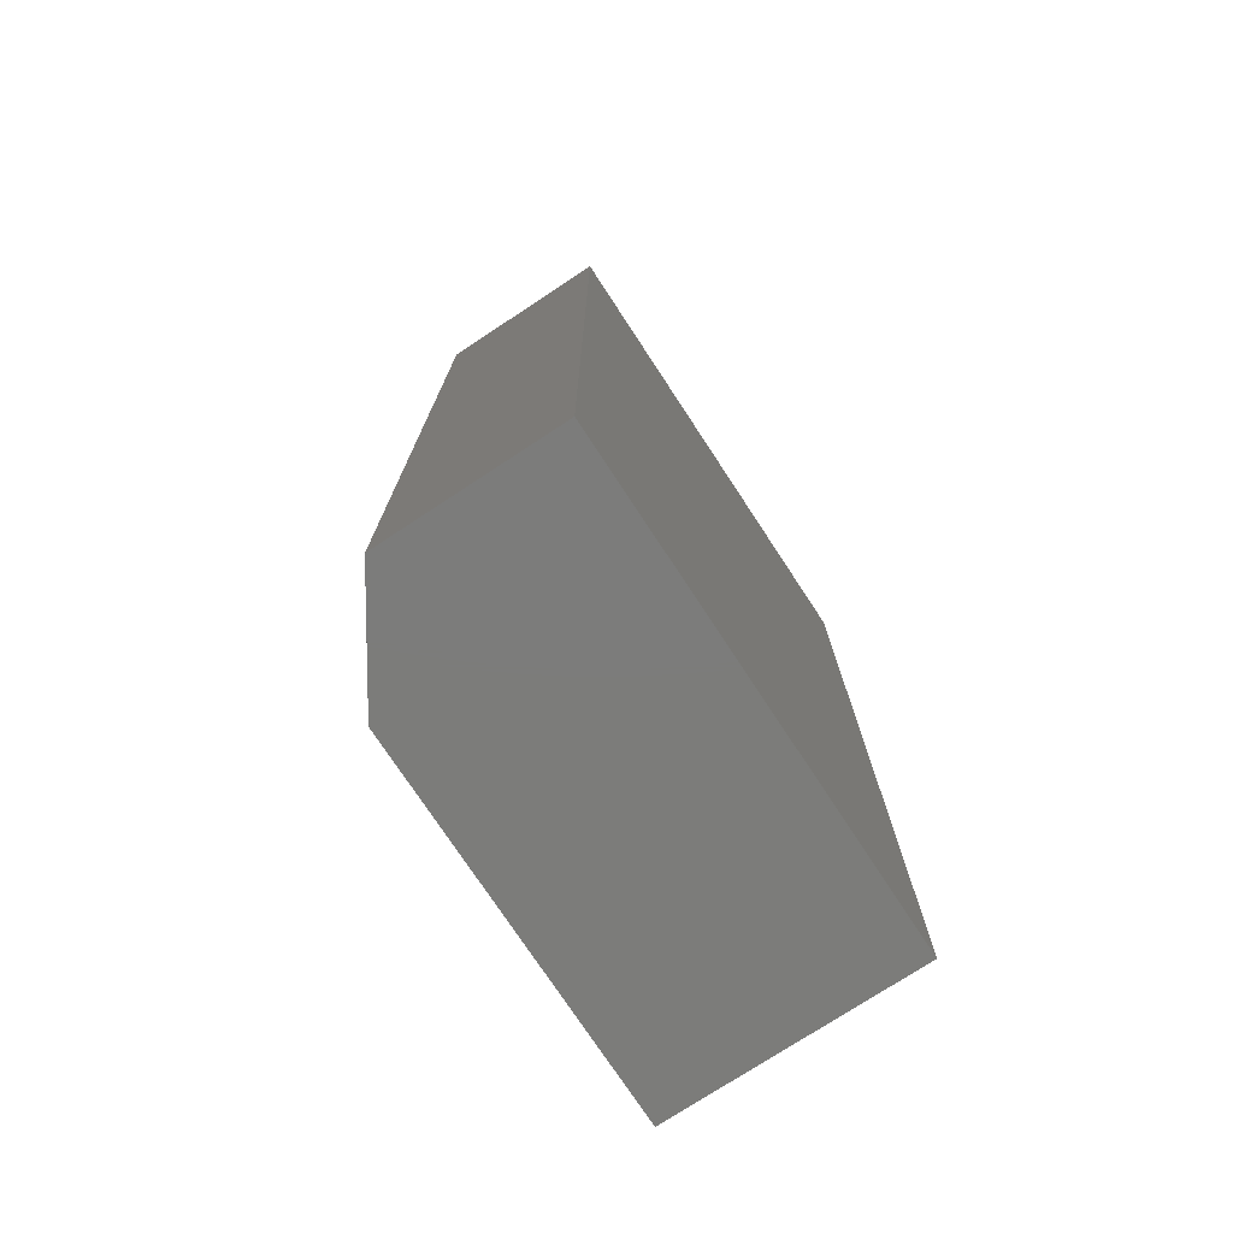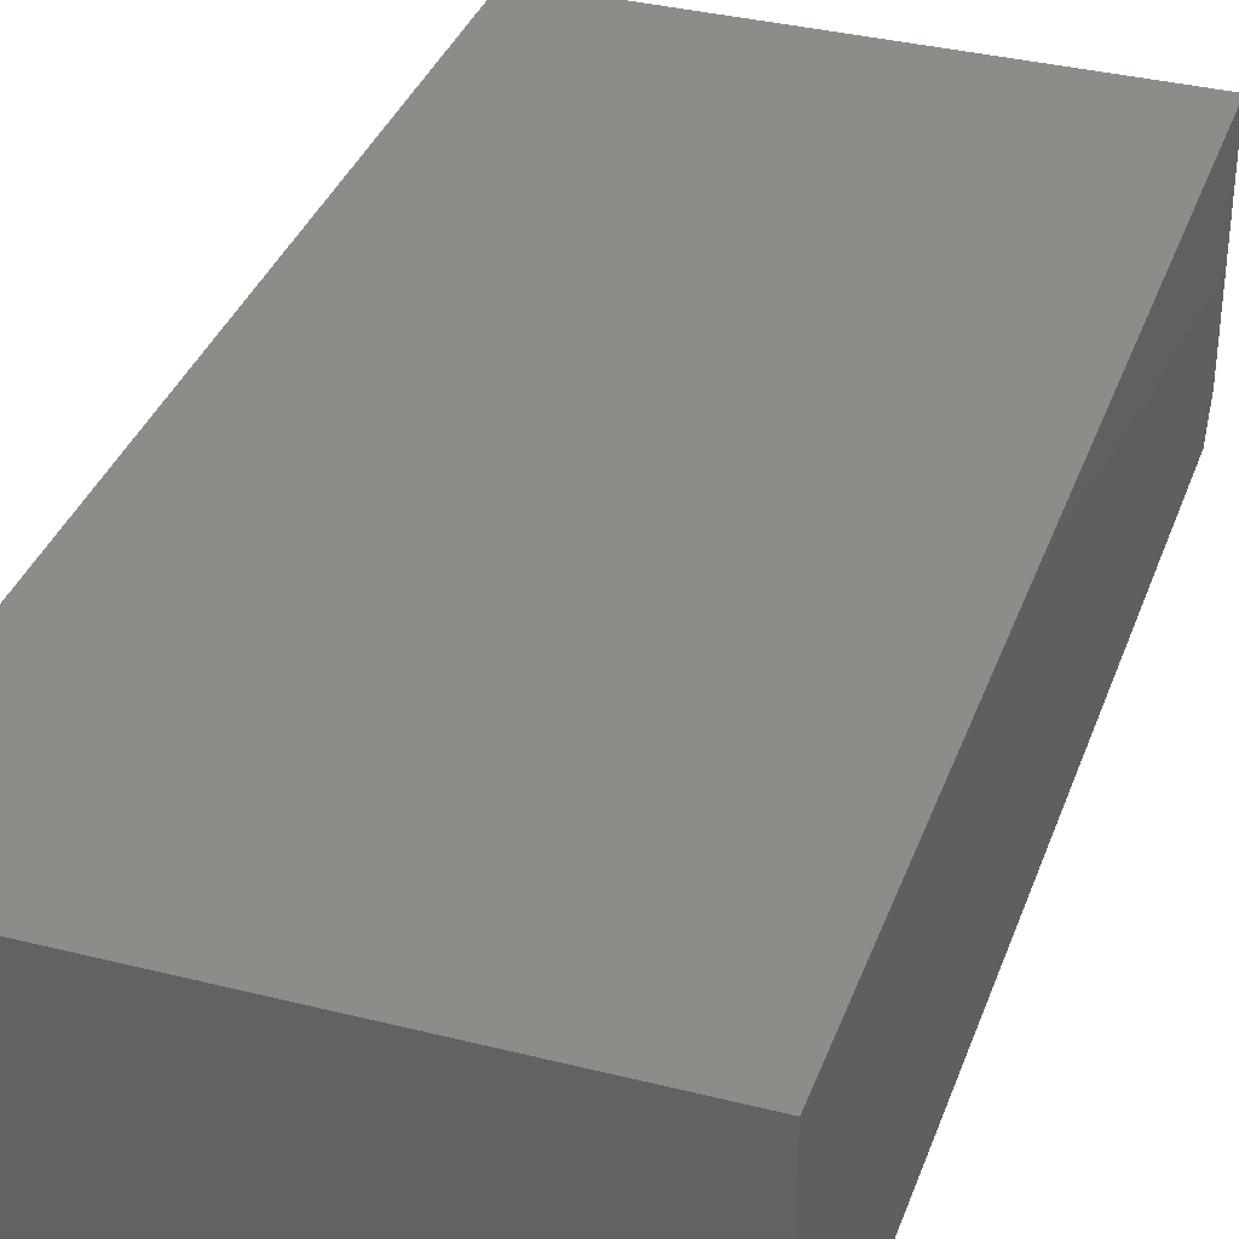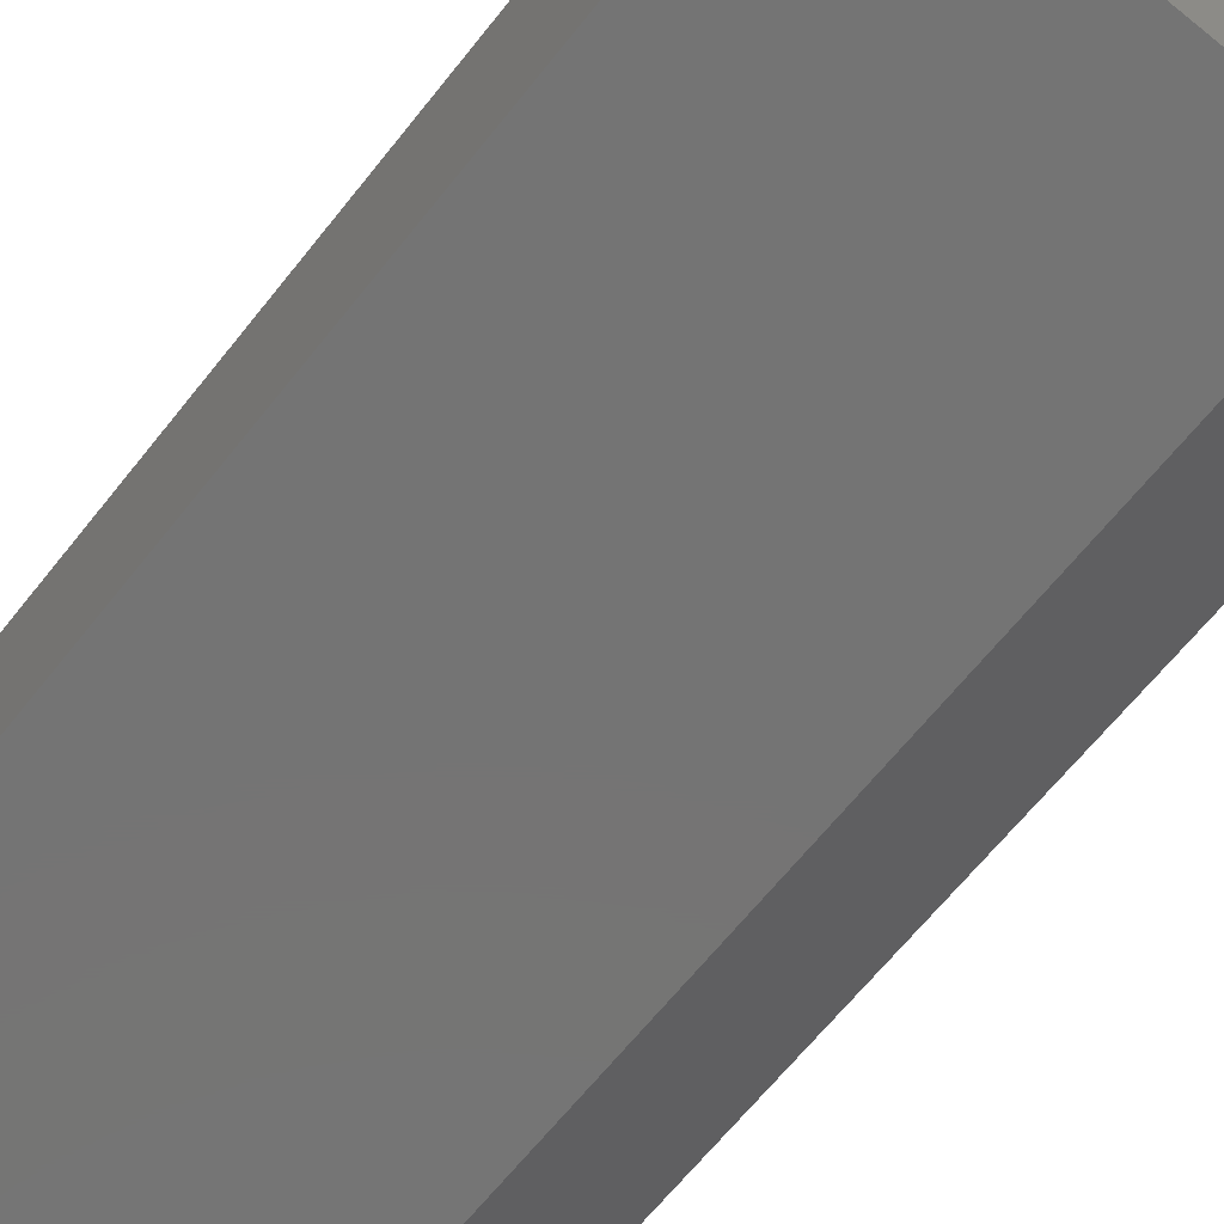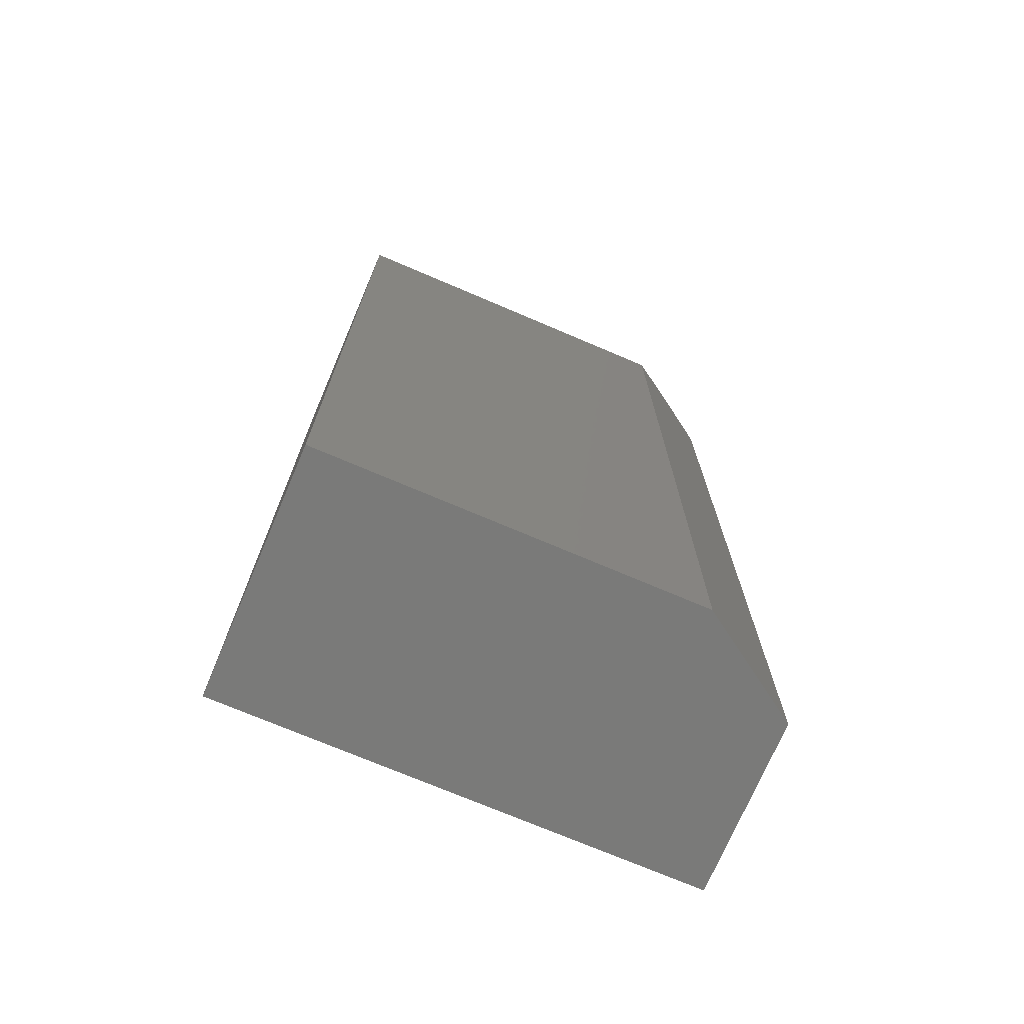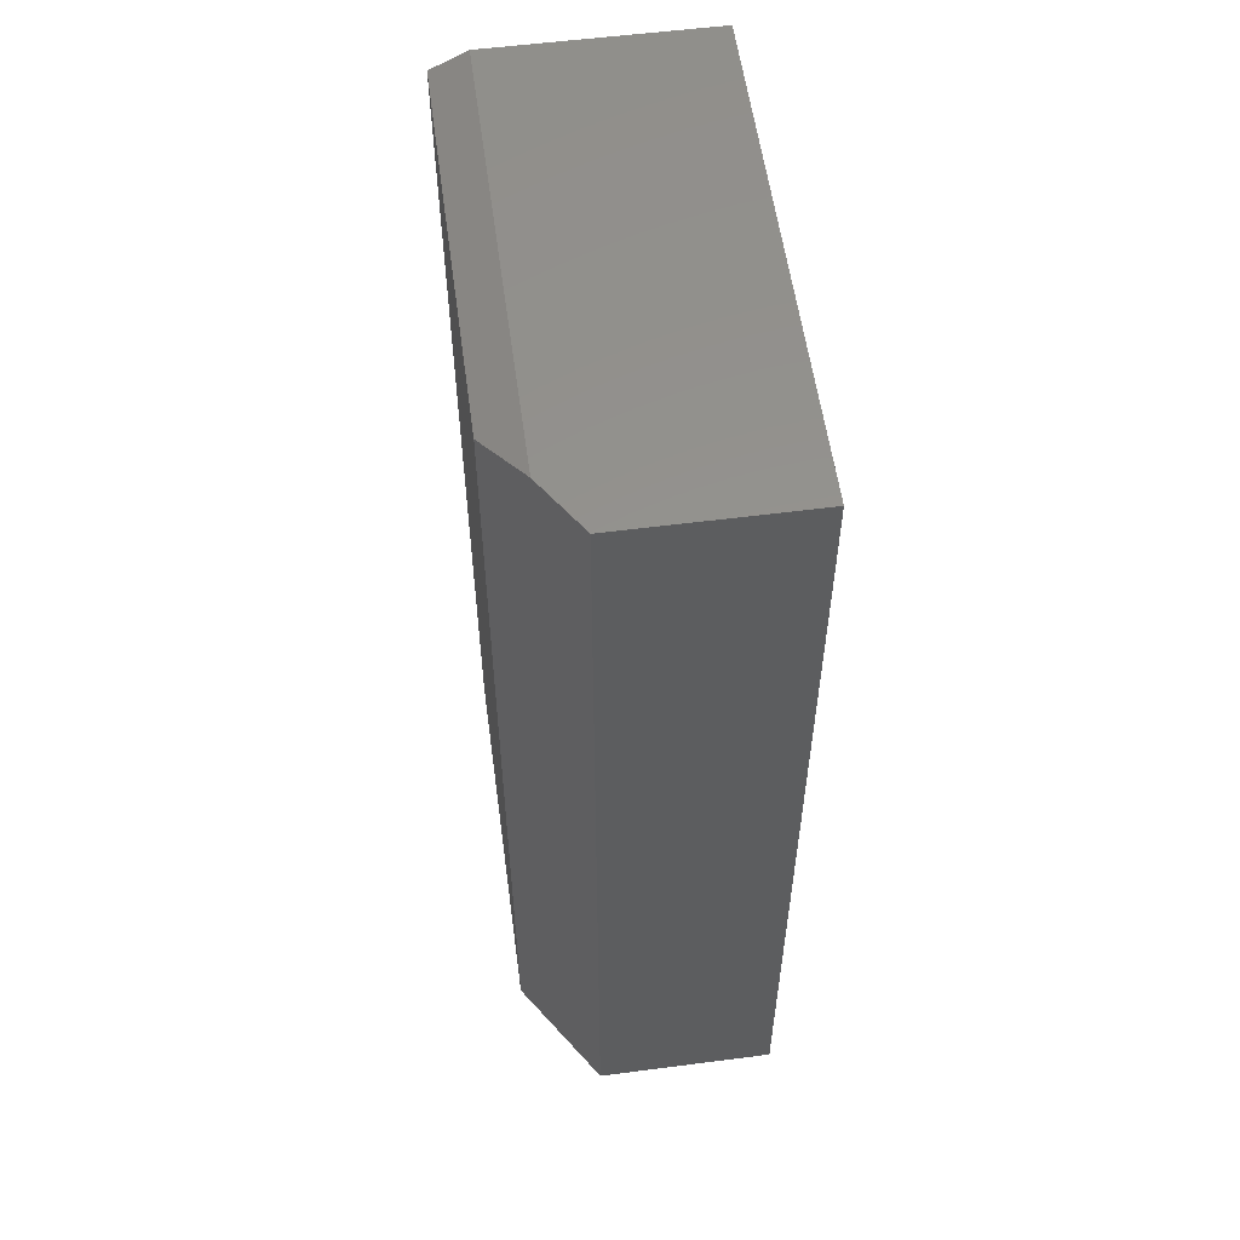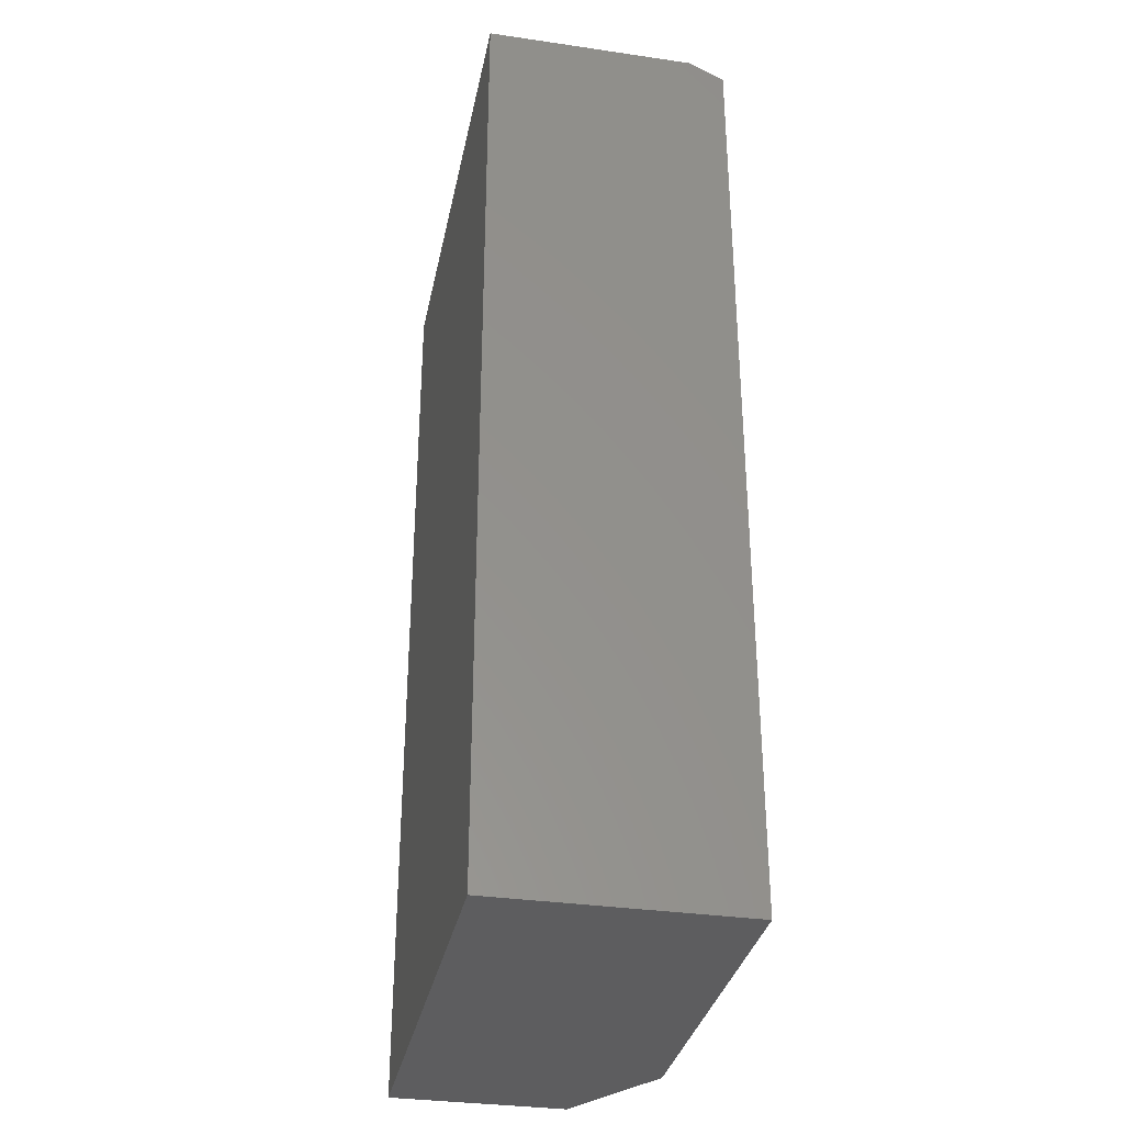
<metadata>
{"format":"stl","ext":"stl","renderer":"f3d","projection":"perspective","resolution":1024,"background":"white","views":[{"elev":-75.3,"azim":123.3,"up":"+Z"},{"elev":35.4,"azim":-161.5,"up":"+Y"},{"elev":-66.6,"azim":-38.7,"up":"+Y"},{"elev":-72.8,"azim":-23.1,"up":"+Z"},{"elev":56.7,"azim":82.3,"up":"+Z"},{"elev":-33.2,"azim":-101.3,"up":"+Z"}]}
</metadata>
<code>
# stl→obj: 12 verts, 20 faces
v 0.4029 -0.09375 0.5368
v 0.3794 -0.1094 0.529
v 0.4263 -0.07812 0.5368
v 0.3794 -0.1094 0.1105
v 0.4263 -0.07812 0.1105
v 0.2132 -0.1094 0.1105
v 0.2132 -0.1094 0.529
v 0.2132 0 0.5368
v 0.2132 -0.09375 0.5368
v 0.4263 0 0.5368
v 0.2132 0 0.1105
v 0.4263 0 0.1105
f 1 2 3
f 3 2 4
f 3 4 5
f 6 4 7
f 7 4 2
f 8 9 10
f 10 9 1
f 10 1 3
f 11 6 8
f 8 6 7
f 8 7 9
f 7 2 9
f 9 2 1
f 5 12 3
f 3 12 10
f 6 11 4
f 4 11 12
f 4 12 5
f 11 8 12
f 12 8 10

</code>
